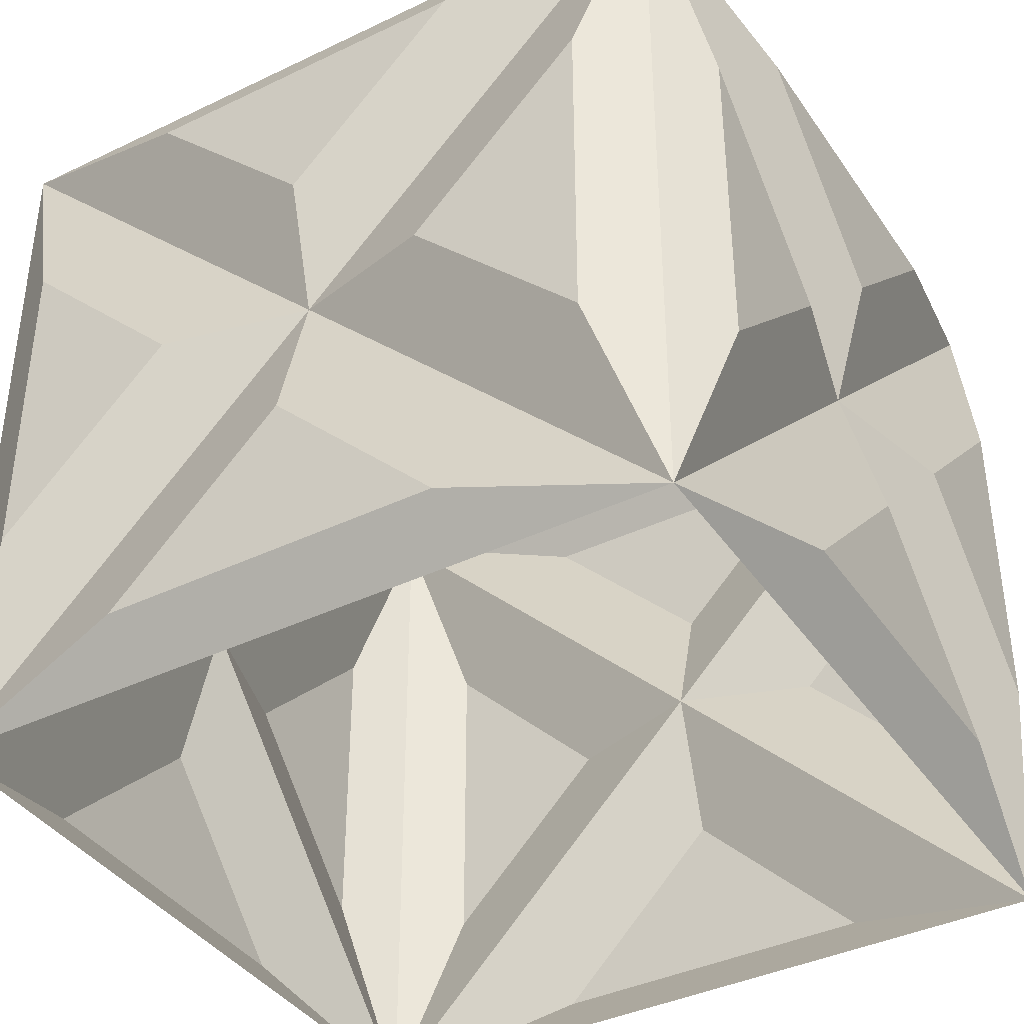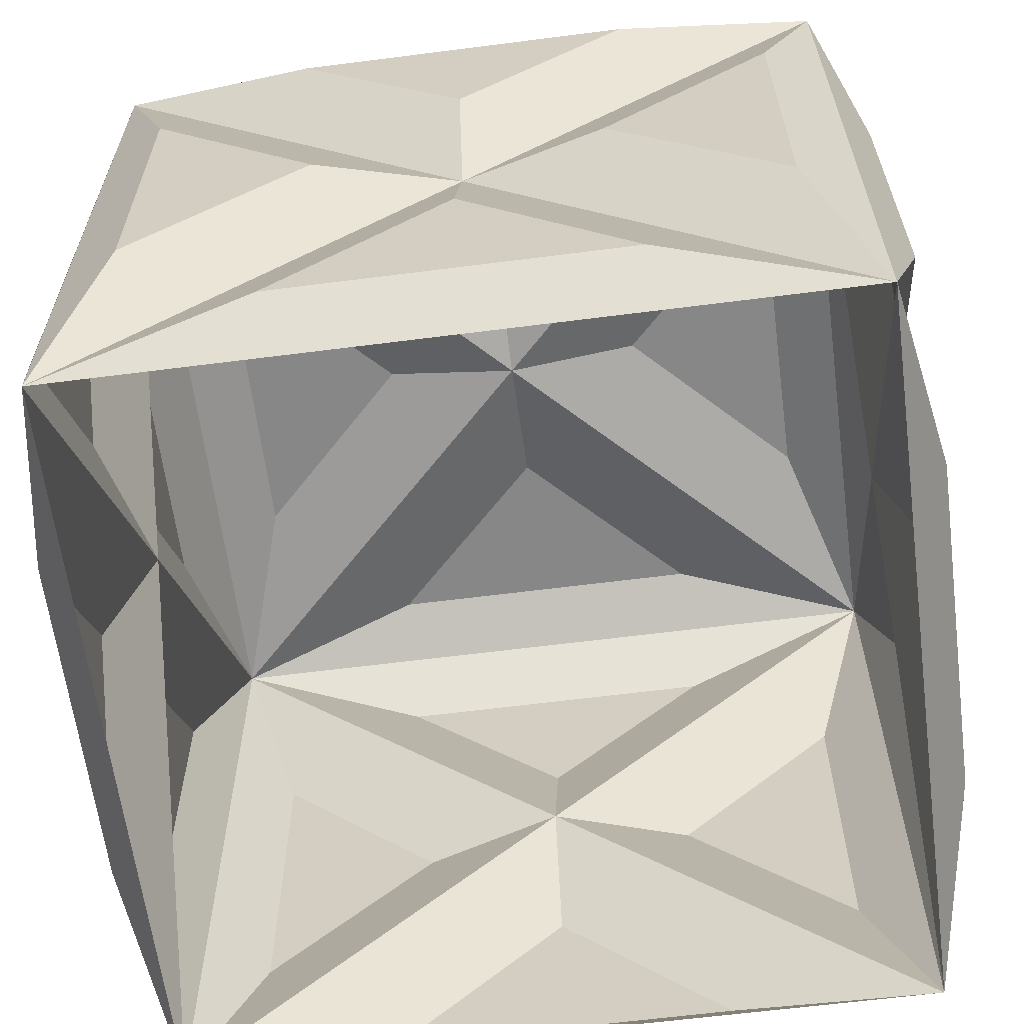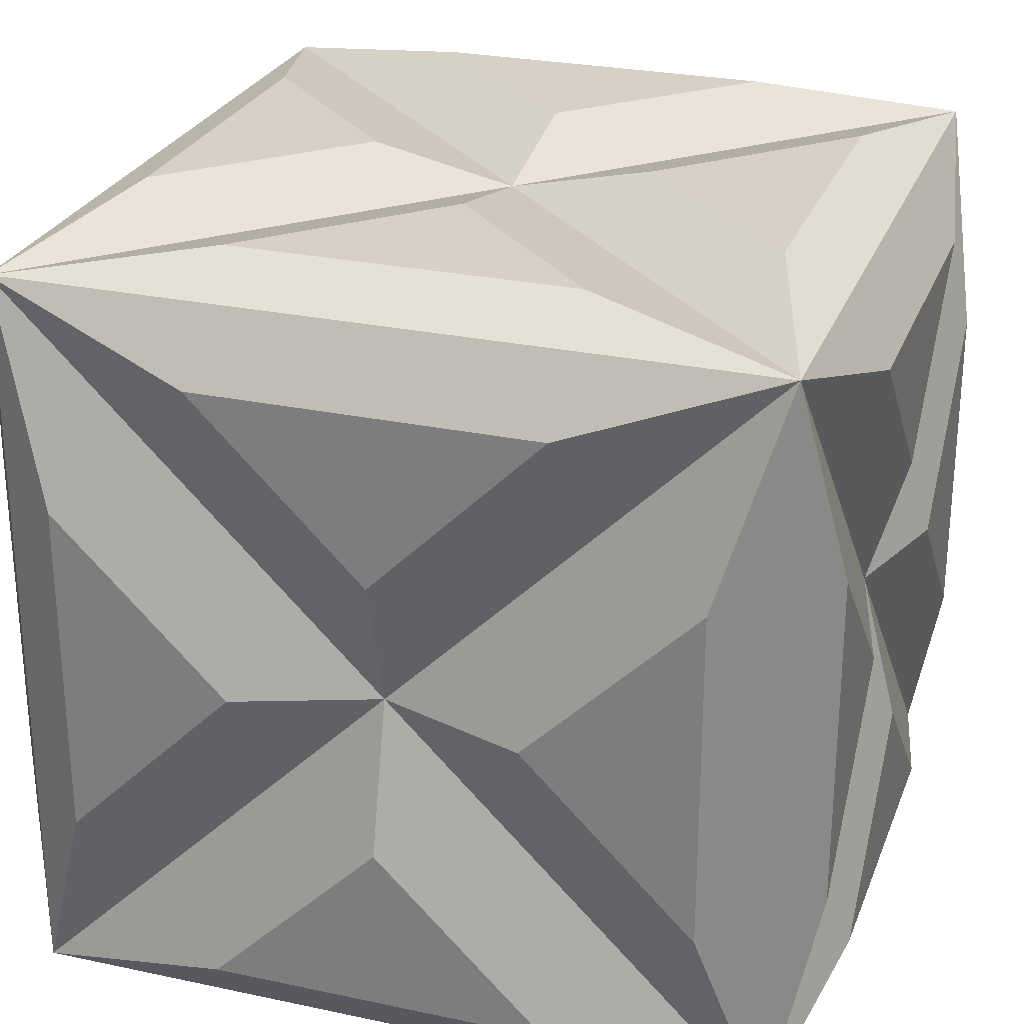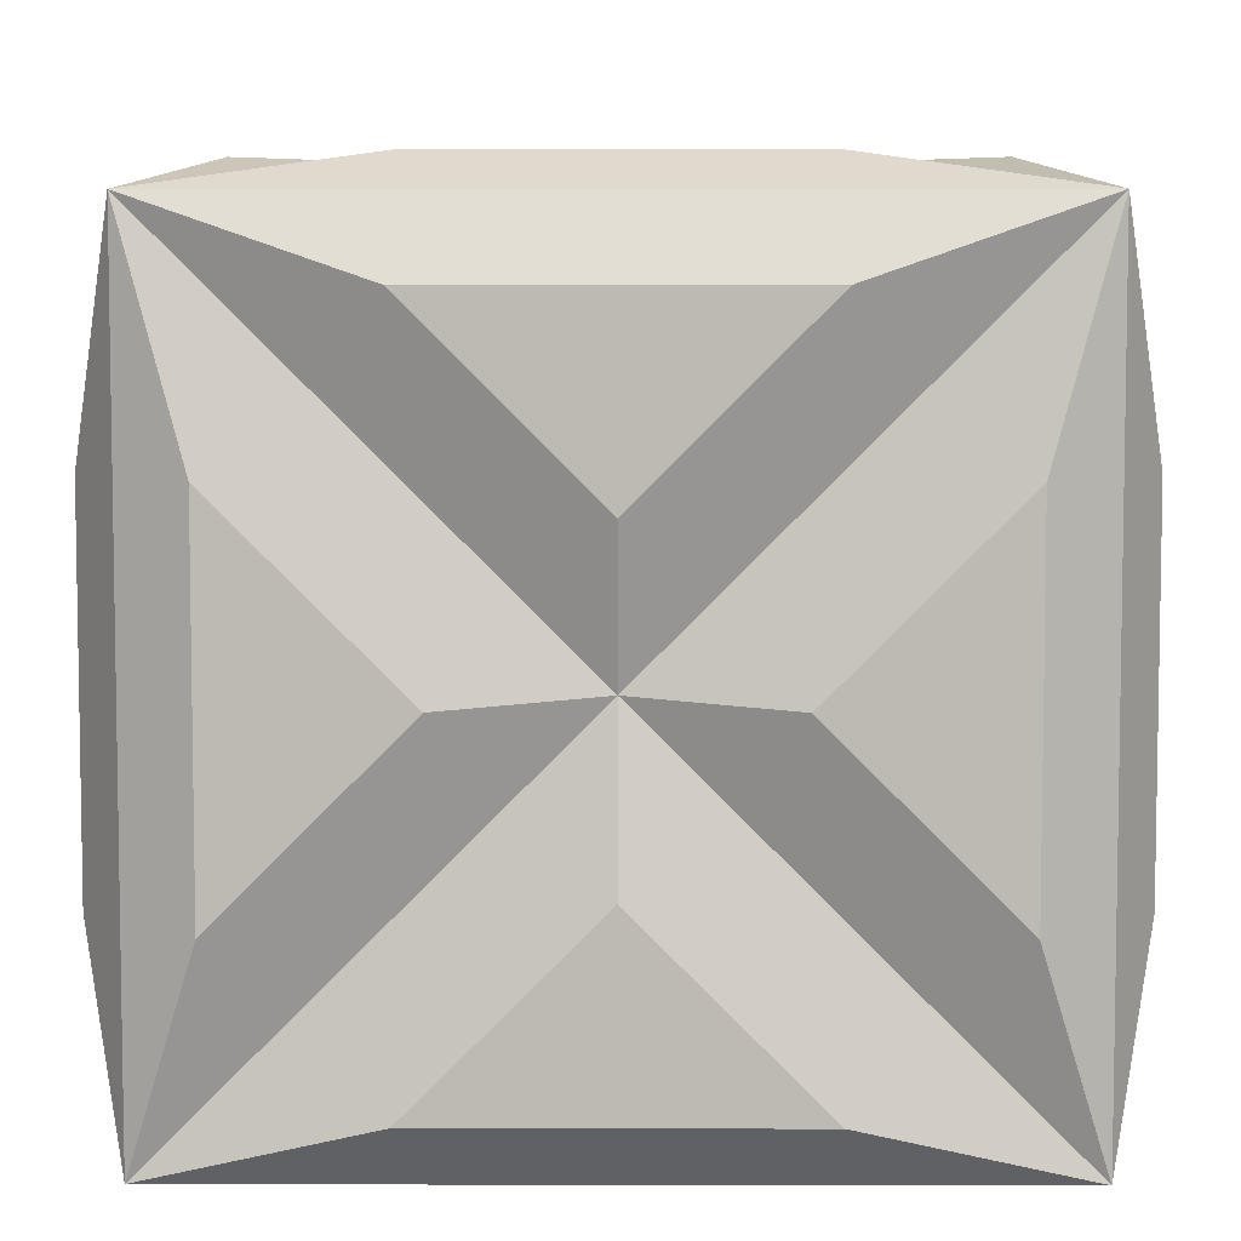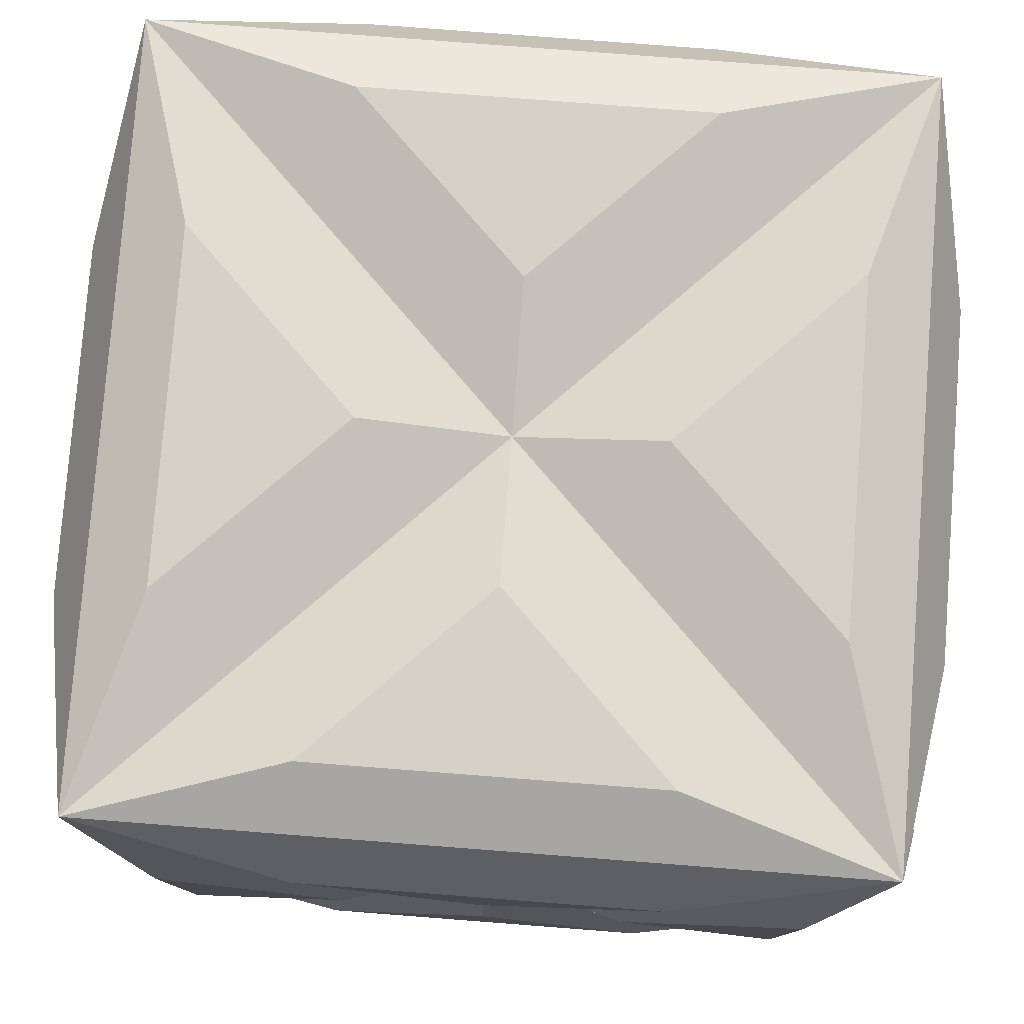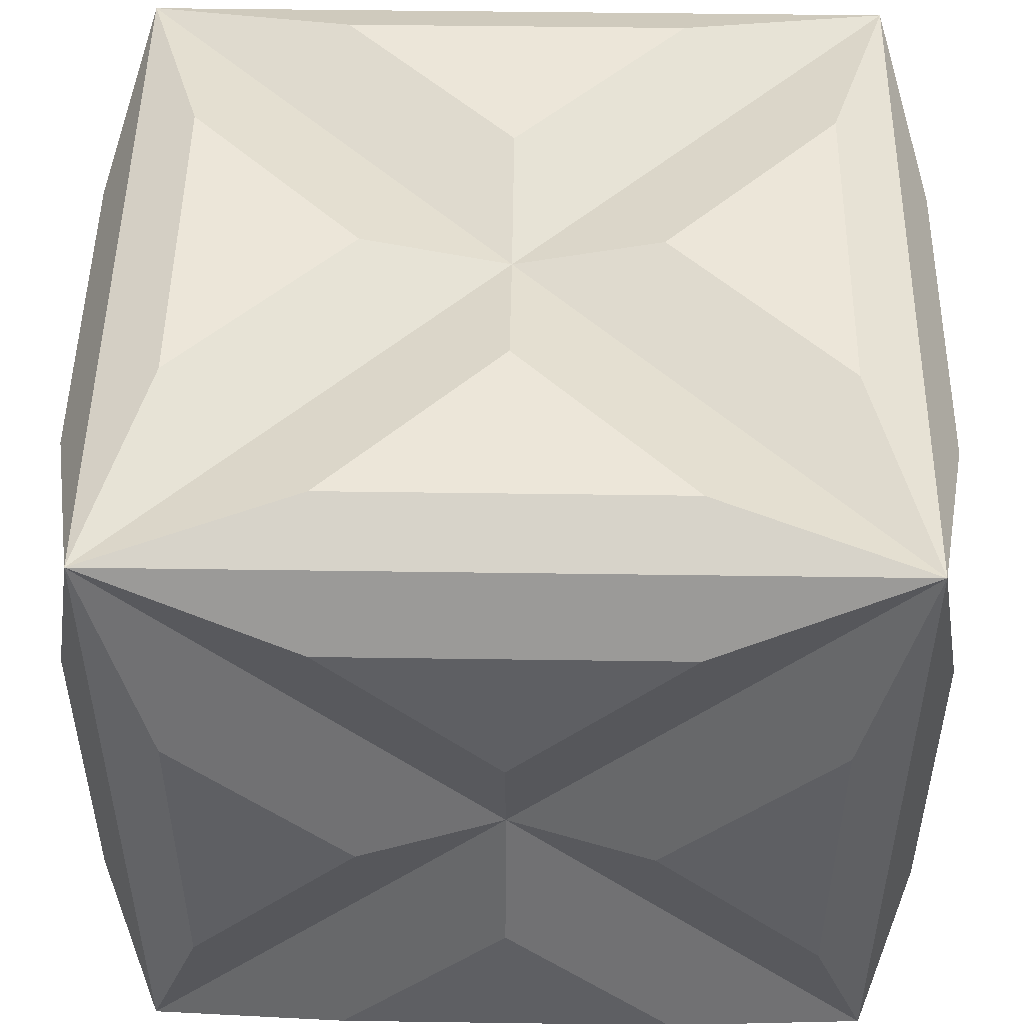
<metadata>
{"format":"obj","ext":"obj","renderer":"f3d","projection":"perspective","resolution":1024,"background":"white","views":[{"elev":-39.3,"azim":-59.1,"up":"+Z"},{"elev":-62.6,"azim":-82.6,"up":"+Z"},{"elev":26.7,"azim":-161.6,"up":"+Z"},{"elev":6.2,"azim":-89.7,"up":"+Z"},{"elev":79.0,"azim":4.4,"up":"+Z"},{"elev":49.5,"azim":0.9,"up":"+Z"}]}
</metadata>
<code>
o Cube
v -0.6815 0.6815 1.328
v -0.6815 0.6815 -0.03537
v 0.6815 0.6815 1.328
v 0.6815 0.6815 -0.03537
v -0.6815 -0.6815 1.328
v -0.6815 -0.6815 -0.03537
v 0.6815 -0.6815 1.328
v 0.6815 -0.6815 -0.03537
v 0.6815 0 0.6461
v 0 0.6815 0.6461
v -0.6815 0 0.6461
v 0 -0.6815 0.6461
v 0 0 1.328
v -0.5684 0.7522 0.3235
v -0.5684 0.7522 0.9405
v -0.2599 0.7522 0.632
v 0.3085 0.7522 0.06359
v -0.3085 0.7522 0.06359
v 0 0.7522 0.3721
v 0.5684 0.7522 0.9405
v 0.5684 0.7522 0.3235
v 0.2599 0.7522 0.632
v -0.3085 0.7522 1.2
v 0.3085 0.7522 1.2
v 0 0.7522 0.8919
v 0.5684 -0.3085 1.384
v 0.5684 0.3085 1.384
v 0.2599 0 1.384
v -0.3085 -0.5684 1.384
v 0.3085 -0.5684 1.384
v 0 -0.2599 1.384
v -0.5684 0.3085 1.384
v -0.5684 -0.3085 1.384
v -0.2599 0 1.384
v 0.3085 0.5684 1.384
v -0.3085 0.5684 1.384
v 0 0.2599 1.384
v 0.5684 -0.7522 0.3235
v 0.5684 -0.7522 0.9405
v 0.2599 -0.7522 0.632
v -0.3085 -0.7522 0.06359
v 0.3085 -0.7522 0.06359
v 0 -0.7522 0.3721
v -0.5684 -0.7522 0.9405
v -0.5684 -0.7522 0.3235
v -0.2599 -0.7522 0.632
v 0.3085 -0.7522 1.2
v -0.3085 -0.7522 1.2
v 0 -0.7522 0.8919
v -0.7522 -0.5684 0.3235
v -0.7522 -0.5684 0.9405
v -0.7522 -0.2599 0.632
v -0.7522 0.3085 0.06359
v -0.7522 -0.3085 0.06359
v -0.7522 0 0.3721
v -0.7522 0.5684 0.9405
v -0.7522 0.5684 0.3235
v -0.7522 0.2599 0.632
v -0.7522 -0.3085 1.2
v -0.7522 0.3085 1.2
v -0.7522 0 0.8919
v 0.7522 0.3085 1.2
v 0.7522 -0.3085 1.2
v 0.7522 0 0.8919
v 0.7522 -0.5684 0.9405
v 0.7522 -0.5684 0.3235
v 0.7522 -0.2599 0.632
v 0.7522 -0.3085 0.06359
v 0.7522 0.3085 0.06359
v 0.7522 0 0.3721
v 0.7522 0.5684 0.3235
v 0.7522 0.5684 0.9405
v 0.7522 0.2599 0.632
f 14 15 16
f 17 18 19
f 20 21 22
f 23 24 25
f 26 27 28
f 29 30 31
f 32 33 34
f 35 36 37
f 38 39 40
f 41 42 43
f 44 45 46
f 47 48 49
f 50 51 52
f 53 54 55
f 56 57 58
f 59 60 61
f 62 63 64
f 65 66 67
f 68 69 70
f 71 72 73
f 2 1 15
f 10 16 15
f 10 2 14
f 2 18 17
f 10 19 18
f 10 4 17
f 4 21 20
f 10 22 21
f 10 3 20
f 3 24 23
f 10 25 24
f 10 1 23
f 3 27 26
f 13 28 27
f 13 7 26
f 7 30 29
f 13 31 30
f 13 5 29
f 5 33 32
f 13 34 33
f 13 1 32
f 1 36 35
f 13 37 36
f 13 3 35
f 8 7 39
f 12 40 39
f 12 8 38
f 8 42 41
f 12 43 42
f 12 6 41
f 6 45 44
f 12 46 45
f 12 5 44
f 5 48 47
f 12 49 48
f 12 7 47
f 6 5 51
f 11 52 51
f 11 6 50
f 6 54 53
f 11 55 54
f 11 2 53
f 2 57 56
f 11 58 57
f 11 1 56
f 1 60 59
f 11 61 60
f 11 5 59
f 7 63 62
f 9 64 63
f 9 3 62
f 8 66 65
f 9 67 66
f 9 7 65
f 4 69 68
f 9 70 69
f 9 8 68
f 4 3 72
f 9 73 72
f 9 4 71
f 14 2 15
f 1 10 15
f 16 10 14
f 4 2 17
f 2 10 18
f 19 10 17
f 3 4 20
f 4 10 21
f 22 10 20
f 1 3 23
f 3 10 24
f 25 10 23
f 7 3 26
f 3 13 27
f 28 13 26
f 5 7 29
f 7 13 30
f 31 13 29
f 1 5 32
f 5 13 33
f 34 13 32
f 3 1 35
f 1 13 36
f 37 13 35
f 38 8 39
f 7 12 39
f 40 12 38
f 6 8 41
f 8 12 42
f 43 12 41
f 5 6 44
f 6 12 45
f 46 12 44
f 7 5 47
f 5 12 48
f 49 12 47
f 50 6 51
f 5 11 51
f 52 11 50
f 2 6 53
f 6 11 54
f 55 11 53
f 1 2 56
f 2 11 57
f 58 11 56
f 5 1 59
f 1 11 60
f 61 11 59
f 3 7 62
f 7 9 63
f 64 9 62
f 7 8 65
f 8 9 66
f 67 9 65
f 8 4 68
f 4 9 69
f 70 9 68
f 71 4 72
f 3 9 72
f 73 9 71

</code>
